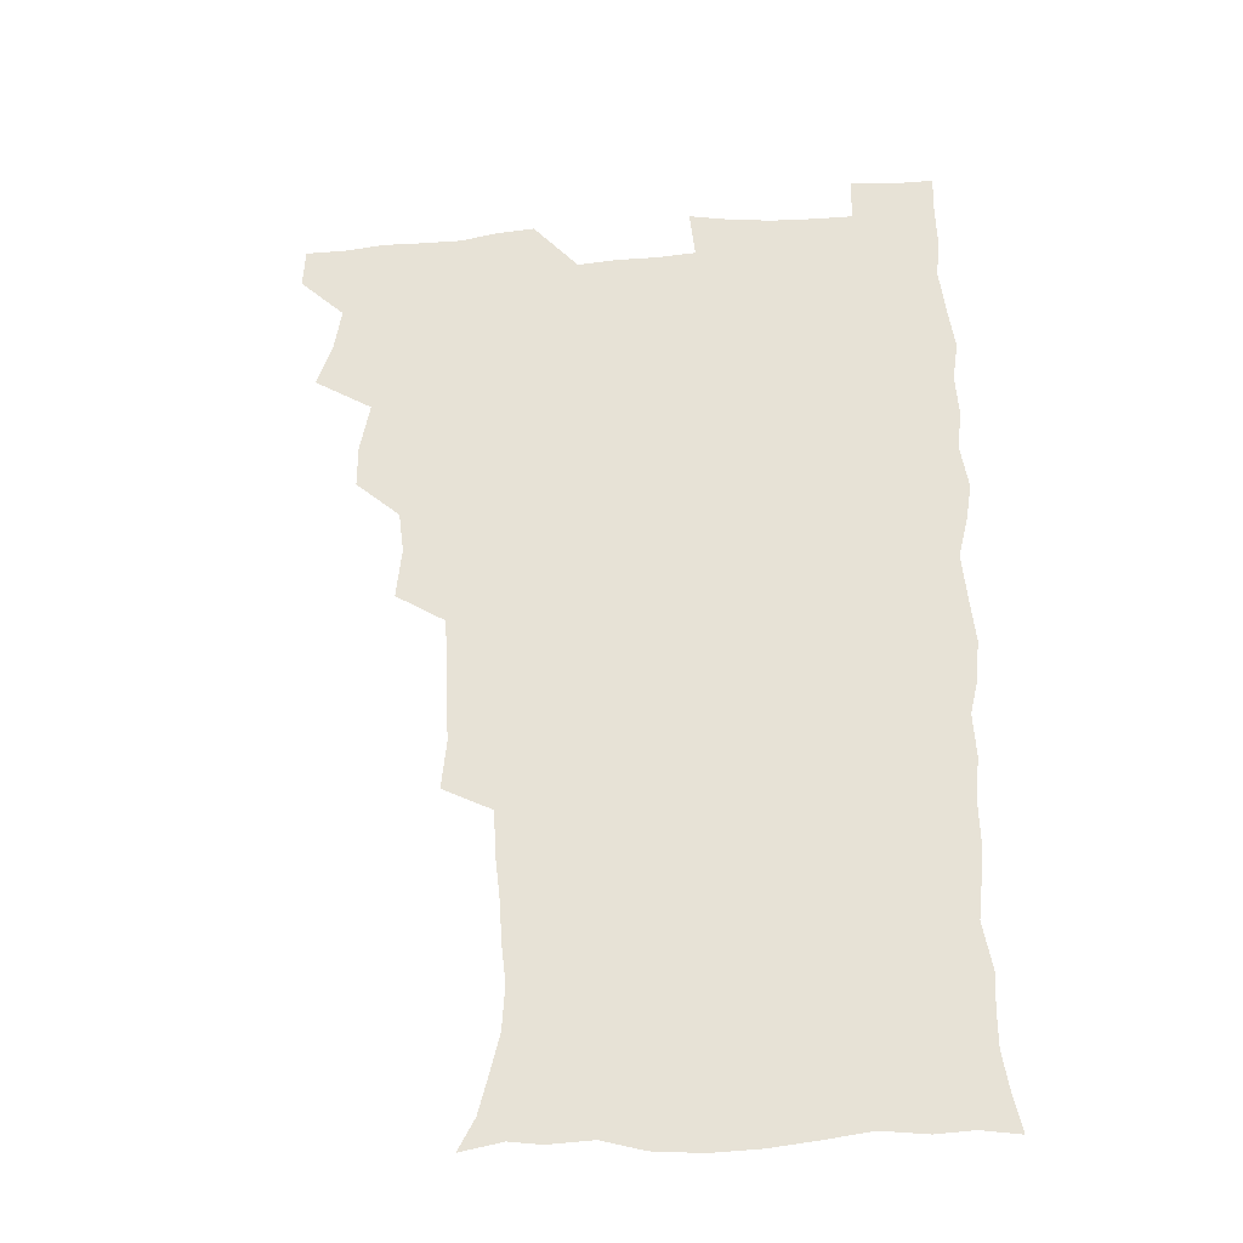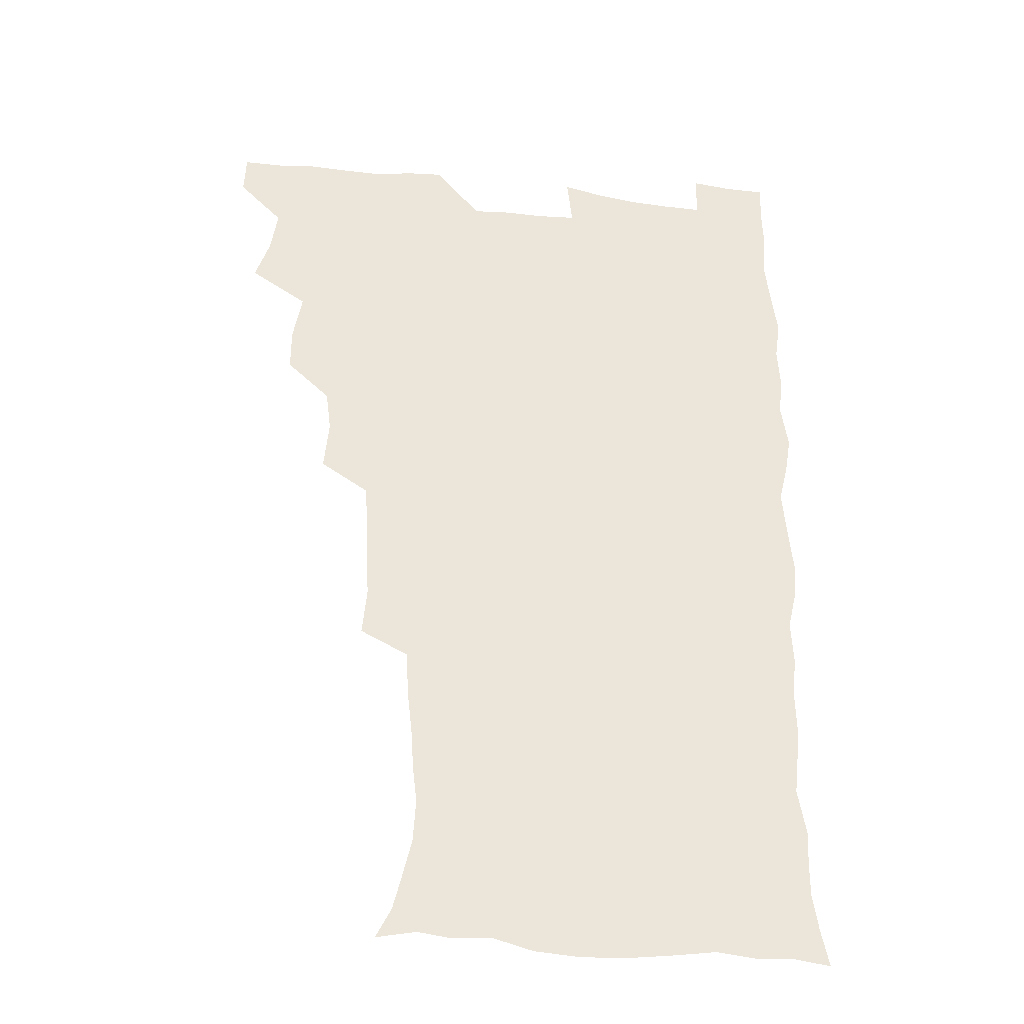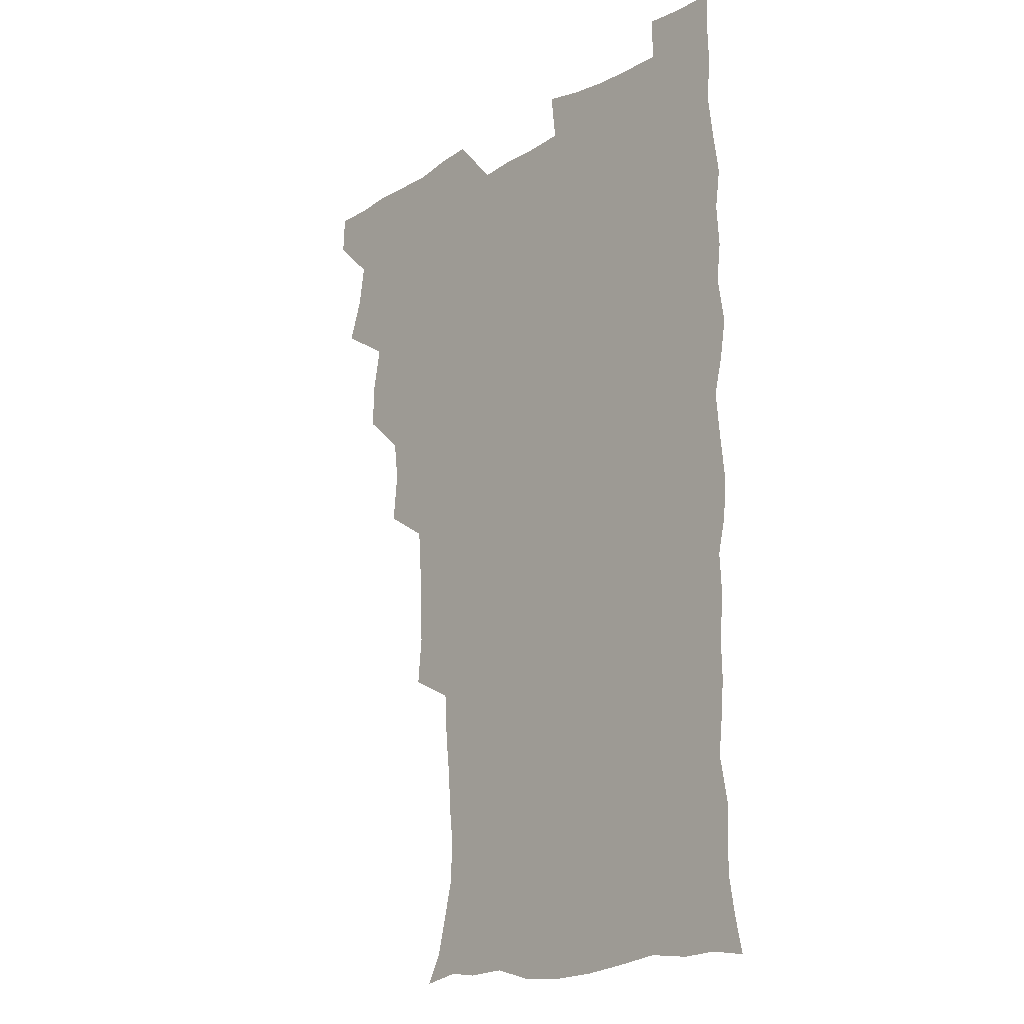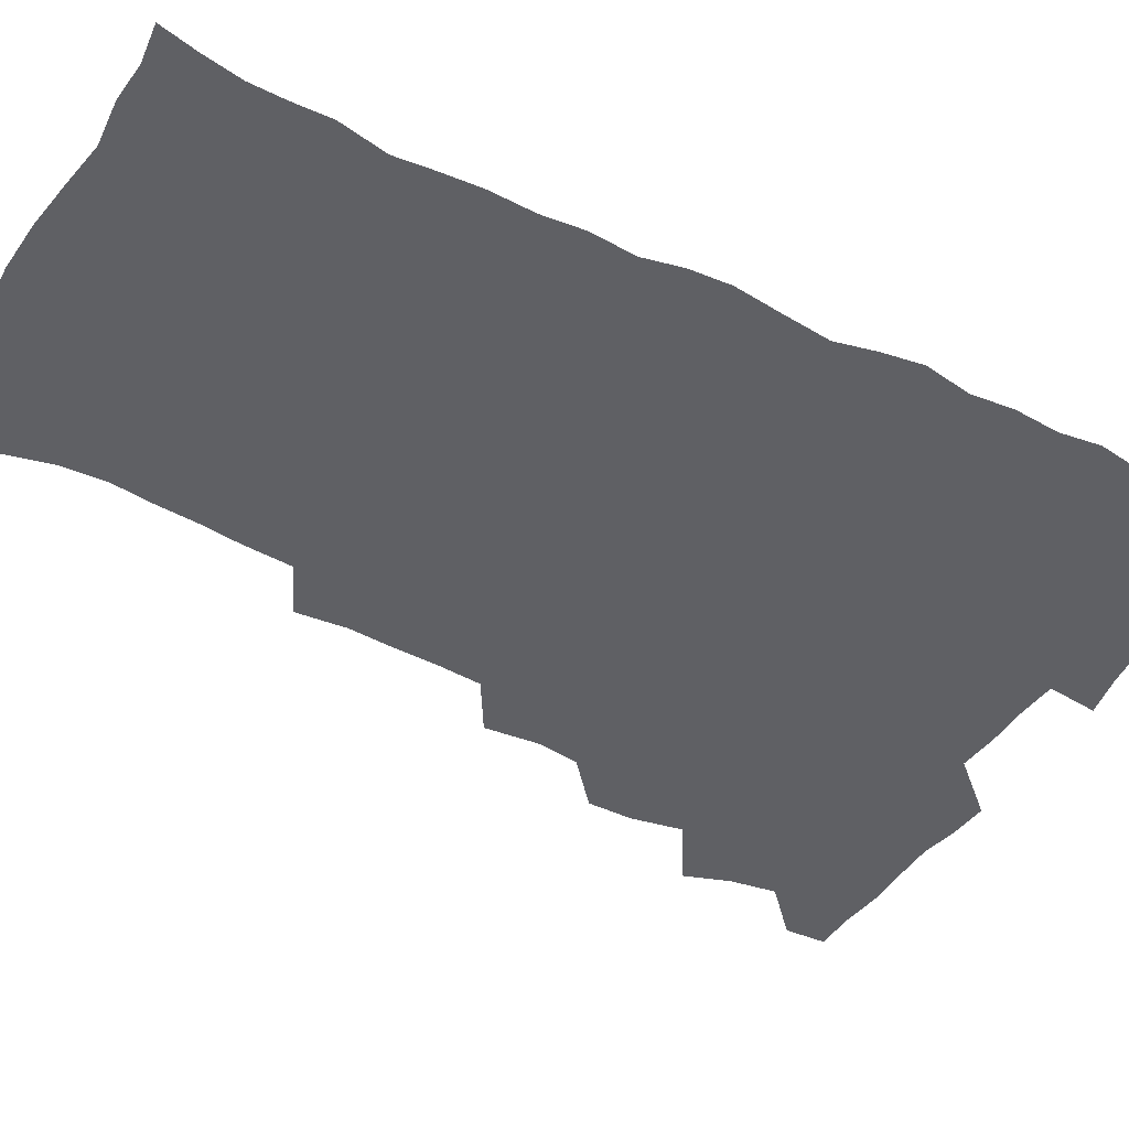
<metadata>
{"format":"obj","ext":"obj","renderer":"f3d","projection":"perspective","resolution":1024,"background":"white","views":[{"elev":-32.7,"azim":5.8,"up":"+Y"},{"elev":-32.5,"azim":-9.1,"up":"+Y"},{"elev":-17.5,"azim":48.5,"up":"+Y"},{"elev":-43.6,"azim":60.0,"up":"+Z"}]}
</metadata>
<code>
v 480 540.2 0
v 480.8 555.1 0
v 488.4 491.9 0
v 494 507.8 0
v 496.7 524.3 0
v 497.2 539.5 0
v 496.1 555.2 0
v 506.4 444 0
v 506.5 460.1 0
v 510.1 478.6 0
v 513.9 495.2 0
v 511.7 509.4 0
v 513.5 524.5 0
v 512.9 539.2 0
v 510.9 556.7 0
v 522.9 394.9 0
v 524.9 414 0
v 522.9 429.5 0
v 526.7 448.5 0
v 526.7 464.4 0
v 526.3 479.6 0
v 527.6 495.1 0
v 528.4 510.1 0
v 528.7 524.4 0
v 528.1 538.6 0
v 526 556.4 0
v 541.9 317 0
v 543.7 335.4 0
v 542.8 350.4 0
v 542.4 366.7 0
v 541.2 383.5 0
v 540.8 400.7 0
v 540.9 417.5 0
v 543.8 436.2 0
v 542 450.1 0
v 543.3 466.1 0
v 543.9 481.3 0
v 542.6 495.6 0
v 543.4 510.1 0
v 543.1 524.7 0
v 542.3 539.3 0
v 540.8 556.3 0
v 551.7 189.7 0
v 557.6 201.1 0
v 560.8 213.3 0
v 564.6 228.9 0
v 565.6 244.9 0
v 564 259.2 0
v 563 274.8 0
v 561.3 289.8 0
v 560.2 308 0
v 560.3 326.2 0
v 559.4 341.5 0
v 559.1 357.3 0
v 558.4 372.9 0
v 557.8 388.9 0
v 558.3 405.7 0
v 558.2 421.7 0
v 558 436.8 0
v 559.7 453.3 0
v 558.4 467 0
v 559 481.9 0
v 560.1 496.3 0
v 558.6 510.7 0
v 557.5 525.5 0
v 556.6 540.6 0
v 554.9 558.9 0
v 567 192.7 0
v 569.9 203.4 0
v 577.1 222 0
v 578.7 237.5 0
v 578.8 252.6 0
v 578.5 268.1 0
v 576.8 281.9 0
v 575 296.1 0
v 575.9 315.5 0
v 575.5 331.4 0
v 575.1 346.4 0
v 575 362.2 0
v 573.5 376.4 0
v 574.1 393.2 0
v 572.9 407.3 0
v 573.9 423.8 0
v 573.3 438.3 0
v 573.7 453.5 0
v 573.7 468 0
v 574.1 482.6 0
v 573.6 496.7 0
v 574 510.6 0
v 572.8 525 0
v 571.3 540.6 0
v 568.8 559.9 0
v 578.8 191.2 0
v 587.6 210.3 0
v 591.6 227.9 0
v 591.7 241.6 0
v 593 259.5 0
v 591.8 272.6 0
v 590.5 286.3 0
v 590.5 303.5 0
v 589.6 318 0
v 588.6 332.1 0
v 590.1 350.8 0
v 589.3 364.5 0
v 588.4 379 0
v 588.4 394.6 0
v 588.6 409.9 0
v 588.9 425.3 0
v 588.2 439.3 0
v 588.3 454 0
v 589.1 469.3 0
v 588.7 482.8 0
v 588.2 496.9 0
v 587.9 511.1 0
v 586.9 525.9 0
v 586 540.3 0
v 595 192.1 0
v 601.7 211.1 0
v 604.2 228.3 0
v 605.1 244.3 0
v 605.2 259.6 0
v 604.5 273.6 0
v 604.2 289.4 0
v 603.8 304.9 0
v 603.6 321.1 0
v 604 337.7 0
v 603.2 349.7 0
v 603.1 366 0
v 602.9 381.2 0
v 603.4 397.4 0
v 602.8 410.4 0
v 603 425.7 0
v 602.7 440 0
v 602.6 454.3 0
v 602.8 468.7 0
v 602.9 482.9 0
v 603.1 497 0
v 602.5 511.2 0
v 601.3 526.5 0
v 600.5 541.5 0
v 610.5 187.9 0
v 616.5 213 0
v 618 230.4 0
v 618.2 245.2 0
v 618.4 261.4 0
v 618 275.5 0
v 617.5 289.8 0
v 617.4 306.9 0
v 617.5 323.5 0
v 617.3 338 0
v 617 351.1 0
v 616.9 366.7 0
v 616.8 381.4 0
v 616.8 396.7 0
v 616.6 409.8 0
v 617 426.4 0
v 616.8 440.1 0
v 617 455.1 0
v 617.1 469.1 0
v 617 482.9 0
v 617.1 497.1 0
v 617.2 511.1 0
v 617.3 525.1 0
v 615.8 541.4 0
v 628.2 186.6 0
v 630.8 211.5 0
v 631.5 230.4 0
v 631.6 246.5 0
v 631.7 262.3 0
v 631.4 276.6 0
v 631.3 292.5 0
v 631.1 307.4 0
v 630.9 322.9 0
v 630.7 337.6 0
v 630.7 352 0
v 630.7 366.6 0
v 630.7 382.4 0
v 630.6 396.4 0
v 630.7 411 0
v 630.8 426.6 0
v 630.8 440.3 0
v 631 454.9 0
v 631.1 469 0
v 631.2 482.9 0
v 631.4 497.1 0
v 631.5 511 0
v 631.5 524.9 0
v 630.5 542.4 0
v 628.5 560.8 0
v 646 187.3 0
v 645.6 212.8 0
v 645.2 230.4 0
v 645.2 245.1 0
v 644.8 262 0
v 645 277.4 0
v 644.7 292.2 0
v 644.4 308.7 0
v 644.4 323 0
v 644.5 336.8 0
v 644.4 351.2 0
v 644.3 367.3 0
v 644.4 382 0
v 644.5 396.5 0
v 644.6 411.1 0
v 644.5 426.3 0
v 644.8 440.3 0
v 644.9 454.8 0
v 645.3 468.9 0
v 645.5 483.5 0
v 645.7 497.3 0
v 645.7 511.1 0
v 645.7 525.5 0
v 645.5 541 0
v 644.1 557.7 0
v 663.5 189.4 0
v 660.5 211.9 0
v 659.3 229 0
v 658.5 245.2 0
v 660.2 256.7 0
v 658.3 276 0
v 658.1 291.2 0
v 658 306.5 0
v 657.7 322.4 0
v 657.8 337.1 0
v 658 351.5 0
v 658 366.6 0
v 658.1 381.3 0
v 658.5 395.4 0
v 658.5 410.5 0
v 658.9 424.9 0
v 658.9 439.8 0
v 659.5 453.7 0
v 659.4 468.7 0
v 659.6 483 0
v 659.6 497.3 0
v 660.1 511.5 0
v 660.2 525.8 0
v 660.4 540 0
v 659.6 555.8 0
v 679.8 191.7 0
v 675.6 210.5 0
v 672.8 229.4 0
v 673.1 242.7 0
v 672.6 257.7 0
v 670.7 277.6 0
v 671.5 290.6 0
v 670.8 307.3 0
v 670.8 322 0
v 671.3 336.1 0
v 671.9 350.1 0
v 671.3 366.2 0
v 672.1 380 0
v 672.4 394.5 0
v 673.8 408 0
v 673.6 423.2 0
v 673.1 438.9 0
v 673.7 453.2 0
v 673.8 467.9 0
v 673.3 483.3 0
v 673.9 497.1 0
v 674.3 511.3 0
v 674.8 525.8 0
v 674.9 540.4 0
v 674.9 555.3 0
v 696.4 189.9 0
v 690.8 208.4 0
v 686.4 228.1 0
v 686.4 241.9 0
v 685.4 258.1 0
v 685.7 272.5 0
v 684.6 289 0
v 685.3 303.1 0
v 683.8 320.3 0
v 685.8 333 0
v 686 347.9 0
v 687 362.2 0
v 686.4 377.8 0
v 687 392.3 0
v 687.9 406.6 0
v 687.5 422.4 0
v 688.5 436.4 0
v 688.3 451.9 0
v 688.6 466.7 0
v 688.2 481.9 0
v 688.9 496.2 0
v 688.9 511 0
v 689.4 525.5 0
v 689.7 540 0
v 690 555.2 0
v 690.2 571.6 0
v 710 190.7 0
v 705.3 206.9 0
v 703.4 221.8 0
v 701.8 237 0
v 699.3 254.2 0
v 699.6 268.3 0
v 699.8 283.3 0
v 699.5 298.9 0
v 700.6 313.2 0
v 701 328.2 0
v 701.5 343.1 0
v 703.5 356.9 0
v 703.1 372.7 0
v 702.6 388.5 0
v 703 403.6 0
v 702.8 419.5 0
v 702.6 434.9 0
v 704.7 448.8 0
v 704.7 464.2 0
v 702.7 480.7 0
v 704.6 494.6 0
v 704.5 509.9 0
v 704.2 525.2 0
v 704.3 539.6 0
v 705.4 555 0
v 705.8 570.2 0
v 723.9 188.7 0
v 720.9 202.5 0
v 718.6 216.5 0
v 718.5 229.2 0
v 719.1 242.5 0
v 715.9 260.1 0
v 717.4 273.5 0
v 718.5 287.9 0
v 718.1 304 0
v 719.6 318.6 0
v 718.7 335.5 0
v 721.8 349 0
v 722.9 363.8 0
v 721 381 0
v 719.3 398.5 0
v 722.7 412.6 0
v 725 427.1 0
v 722.2 444.6 0
v 723.8 459.2 0
v 722.7 475.6 0
v 724.7 490.1 0
v 722.2 507.1 0
v 720 524.3 0
v 721.4 539.6 0
v 720.8 555 0
v 721.1 570.3 0
f 5 6 1
f 1 6 2
f 6 7 2
f 10 11 3
f 3 11 4
f 11 12 4
f 4 12 5
f 12 13 5
f 5 13 6
f 13 14 6
f 6 14 7
f 14 15 7
f 18 19 8
f 8 19 9
f 19 20 9
f 9 20 10
f 20 21 10
f 10 21 11
f 21 22 11
f 11 22 12
f 22 23 12
f 12 23 13
f 23 24 13
f 13 24 14
f 24 25 14
f 14 25 15
f 25 26 15
f 31 32 16
f 16 32 17
f 32 33 17
f 17 33 18
f 33 34 18
f 18 34 19
f 34 35 19
f 19 35 20
f 35 36 20
f 20 36 21
f 36 37 21
f 21 37 22
f 37 38 22
f 22 38 23
f 38 39 23
f 23 39 24
f 39 40 24
f 24 40 25
f 40 41 25
f 25 41 26
f 41 42 26
f 51 52 27
f 27 52 28
f 52 53 28
f 28 53 29
f 53 54 29
f 29 54 30
f 54 55 30
f 30 55 31
f 55 56 31
f 31 56 32
f 56 57 32
f 32 57 33
f 57 58 33
f 33 58 34
f 58 59 34
f 34 59 35
f 59 60 35
f 35 60 36
f 60 61 36
f 36 61 37
f 61 62 37
f 37 62 38
f 62 63 38
f 38 63 39
f 63 64 39
f 39 64 40
f 64 65 40
f 40 65 41
f 65 66 41
f 41 66 42
f 66 67 42
f 43 68 44
f 68 69 44
f 44 69 45
f 69 70 45
f 45 70 46
f 70 71 46
f 46 71 47
f 71 72 47
f 47 72 48
f 72 73 48
f 48 73 49
f 73 74 49
f 49 74 50
f 74 75 50
f 50 75 51
f 75 76 51
f 51 76 52
f 76 77 52
f 52 77 53
f 77 78 53
f 53 78 54
f 78 79 54
f 54 79 55
f 79 80 55
f 55 80 56
f 80 81 56
f 56 81 57
f 81 82 57
f 57 82 58
f 82 83 58
f 58 83 59
f 83 84 59
f 59 84 60
f 84 85 60
f 60 85 61
f 85 86 61
f 61 86 62
f 86 87 62
f 62 87 63
f 87 88 63
f 63 88 64
f 88 89 64
f 64 89 65
f 89 90 65
f 65 90 66
f 90 91 66
f 66 91 67
f 91 92 67
f 68 93 69
f 93 94 69
f 69 94 70
f 94 95 70
f 70 95 71
f 95 96 71
f 71 96 72
f 96 97 72
f 72 97 73
f 97 98 73
f 73 98 74
f 98 99 74
f 74 99 75
f 99 100 75
f 75 100 76
f 100 101 76
f 76 101 77
f 101 102 77
f 77 102 78
f 102 103 78
f 78 103 79
f 103 104 79
f 79 104 80
f 104 105 80
f 80 105 81
f 105 106 81
f 81 106 82
f 106 107 82
f 82 107 83
f 107 108 83
f 83 108 84
f 108 109 84
f 84 109 85
f 109 110 85
f 85 110 86
f 110 111 86
f 86 111 87
f 111 112 87
f 87 112 88
f 112 113 88
f 88 113 89
f 113 114 89
f 89 114 90
f 114 115 90
f 90 115 91
f 115 116 91
f 91 116 92
f 93 117 94
f 117 118 94
f 94 118 95
f 118 119 95
f 95 119 96
f 119 120 96
f 96 120 97
f 120 121 97
f 97 121 98
f 121 122 98
f 98 122 99
f 122 123 99
f 99 123 100
f 123 124 100
f 100 124 101
f 124 125 101
f 101 125 102
f 125 126 102
f 102 126 103
f 126 127 103
f 103 127 104
f 127 128 104
f 104 128 105
f 128 129 105
f 105 129 106
f 129 130 106
f 106 130 107
f 130 131 107
f 107 131 108
f 131 132 108
f 108 132 109
f 132 133 109
f 109 133 110
f 133 134 110
f 110 134 111
f 134 135 111
f 111 135 112
f 135 136 112
f 112 136 113
f 136 137 113
f 113 137 114
f 137 138 114
f 114 138 115
f 138 139 115
f 115 139 116
f 139 140 116
f 117 141 118
f 141 142 118
f 118 142 119
f 142 143 119
f 119 143 120
f 143 144 120
f 120 144 121
f 144 145 121
f 121 145 122
f 145 146 122
f 122 146 123
f 146 147 123
f 123 147 124
f 147 148 124
f 124 148 125
f 148 149 125
f 125 149 126
f 149 150 126
f 126 150 127
f 150 151 127
f 127 151 128
f 151 152 128
f 128 152 129
f 152 153 129
f 129 153 130
f 153 154 130
f 130 154 131
f 154 155 131
f 131 155 132
f 155 156 132
f 132 156 133
f 156 157 133
f 133 157 134
f 157 158 134
f 134 158 135
f 158 159 135
f 135 159 136
f 159 160 136
f 136 160 137
f 160 161 137
f 137 161 138
f 161 162 138
f 138 162 139
f 162 163 139
f 139 163 140
f 163 164 140
f 141 165 142
f 165 166 142
f 142 166 143
f 166 167 143
f 143 167 144
f 167 168 144
f 144 168 145
f 168 169 145
f 145 169 146
f 169 170 146
f 146 170 147
f 170 171 147
f 147 171 148
f 171 172 148
f 148 172 149
f 172 173 149
f 149 173 150
f 173 174 150
f 150 174 151
f 174 175 151
f 151 175 152
f 175 176 152
f 152 176 153
f 176 177 153
f 153 177 154
f 177 178 154
f 154 178 155
f 178 179 155
f 155 179 156
f 179 180 156
f 156 180 157
f 180 181 157
f 157 181 158
f 181 182 158
f 158 182 159
f 182 183 159
f 159 183 160
f 183 184 160
f 160 184 161
f 184 185 161
f 161 185 162
f 185 186 162
f 162 186 163
f 186 187 163
f 163 187 164
f 187 188 164
f 165 190 166
f 190 191 166
f 166 191 167
f 191 192 167
f 167 192 168
f 192 193 168
f 168 193 169
f 193 194 169
f 169 194 170
f 194 195 170
f 170 195 171
f 195 196 171
f 171 196 172
f 196 197 172
f 172 197 173
f 197 198 173
f 173 198 174
f 198 199 174
f 174 199 175
f 199 200 175
f 175 200 176
f 200 201 176
f 176 201 177
f 201 202 177
f 177 202 178
f 202 203 178
f 178 203 179
f 203 204 179
f 179 204 180
f 204 205 180
f 180 205 181
f 205 206 181
f 181 206 182
f 206 207 182
f 182 207 183
f 207 208 183
f 183 208 184
f 208 209 184
f 184 209 185
f 209 210 185
f 185 210 186
f 210 211 186
f 186 211 187
f 211 212 187
f 187 212 188
f 212 213 188
f 188 213 189
f 213 214 189
f 190 215 191
f 215 216 191
f 191 216 192
f 216 217 192
f 192 217 193
f 217 218 193
f 193 218 194
f 218 219 194
f 194 219 195
f 219 220 195
f 195 220 196
f 220 221 196
f 196 221 197
f 221 222 197
f 197 222 198
f 222 223 198
f 198 223 199
f 223 224 199
f 199 224 200
f 224 225 200
f 200 225 201
f 225 226 201
f 201 226 202
f 226 227 202
f 202 227 203
f 227 228 203
f 203 228 204
f 228 229 204
f 204 229 205
f 229 230 205
f 205 230 206
f 230 231 206
f 206 231 207
f 231 232 207
f 207 232 208
f 232 233 208
f 208 233 209
f 233 234 209
f 209 234 210
f 234 235 210
f 210 235 211
f 235 236 211
f 211 236 212
f 236 237 212
f 212 237 213
f 237 238 213
f 213 238 214
f 238 239 214
f 215 240 216
f 240 241 216
f 216 241 217
f 241 242 217
f 217 242 218
f 242 243 218
f 218 243 219
f 243 244 219
f 219 244 220
f 244 245 220
f 220 245 221
f 245 246 221
f 221 246 222
f 246 247 222
f 222 247 223
f 247 248 223
f 223 248 224
f 248 249 224
f 224 249 225
f 249 250 225
f 225 250 226
f 250 251 226
f 226 251 227
f 251 252 227
f 227 252 228
f 252 253 228
f 228 253 229
f 253 254 229
f 229 254 230
f 254 255 230
f 230 255 231
f 255 256 231
f 231 256 232
f 256 257 232
f 232 257 233
f 257 258 233
f 233 258 234
f 258 259 234
f 234 259 235
f 259 260 235
f 235 260 236
f 260 261 236
f 236 261 237
f 261 262 237
f 237 262 238
f 262 263 238
f 238 263 239
f 263 264 239
f 240 265 241
f 265 266 241
f 241 266 242
f 266 267 242
f 242 267 243
f 267 268 243
f 243 268 244
f 268 269 244
f 244 269 245
f 269 270 245
f 245 270 246
f 270 271 246
f 246 271 247
f 271 272 247
f 247 272 248
f 272 273 248
f 248 273 249
f 273 274 249
f 249 274 250
f 274 275 250
f 250 275 251
f 275 276 251
f 251 276 252
f 276 277 252
f 252 277 253
f 277 278 253
f 253 278 254
f 278 279 254
f 254 279 255
f 279 280 255
f 255 280 256
f 280 281 256
f 256 281 257
f 281 282 257
f 257 282 258
f 282 283 258
f 258 283 259
f 283 284 259
f 259 284 260
f 284 285 260
f 260 285 261
f 285 286 261
f 261 286 262
f 286 287 262
f 262 287 263
f 287 288 263
f 263 288 264
f 288 289 264
f 265 291 266
f 291 292 266
f 266 292 267
f 292 293 267
f 267 293 268
f 293 294 268
f 268 294 269
f 294 295 269
f 269 295 270
f 295 296 270
f 270 296 271
f 296 297 271
f 271 297 272
f 297 298 272
f 272 298 273
f 298 299 273
f 273 299 274
f 299 300 274
f 274 300 275
f 300 301 275
f 275 301 276
f 301 302 276
f 276 302 277
f 302 303 277
f 277 303 278
f 303 304 278
f 278 304 279
f 304 305 279
f 279 305 280
f 305 306 280
f 280 306 281
f 306 307 281
f 281 307 282
f 307 308 282
f 282 308 283
f 308 309 283
f 283 309 284
f 309 310 284
f 284 310 285
f 310 311 285
f 285 311 286
f 311 312 286
f 286 312 287
f 312 313 287
f 287 313 288
f 313 314 288
f 288 314 289
f 314 315 289
f 289 315 290
f 315 316 290
f 291 317 292
f 317 318 292
f 292 318 293
f 318 319 293
f 293 319 294
f 319 320 294
f 294 320 295
f 320 321 295
f 295 321 296
f 321 322 296
f 296 322 297
f 322 323 297
f 297 323 298
f 323 324 298
f 298 324 299
f 324 325 299
f 299 325 300
f 325 326 300
f 300 326 301
f 326 327 301
f 301 327 302
f 327 328 302
f 302 328 303
f 328 329 303
f 303 329 304
f 329 330 304
f 304 330 305
f 330 331 305
f 305 331 306
f 331 332 306
f 306 332 307
f 332 333 307
f 307 333 308
f 333 334 308
f 308 334 309
f 334 335 309
f 309 335 310
f 335 336 310
f 310 336 311
f 336 337 311
f 311 337 312
f 337 338 312
f 312 338 313
f 338 339 313
f 313 339 314
f 339 340 314
f 314 340 315
f 340 341 315
f 315 341 316
f 341 342 316

</code>
